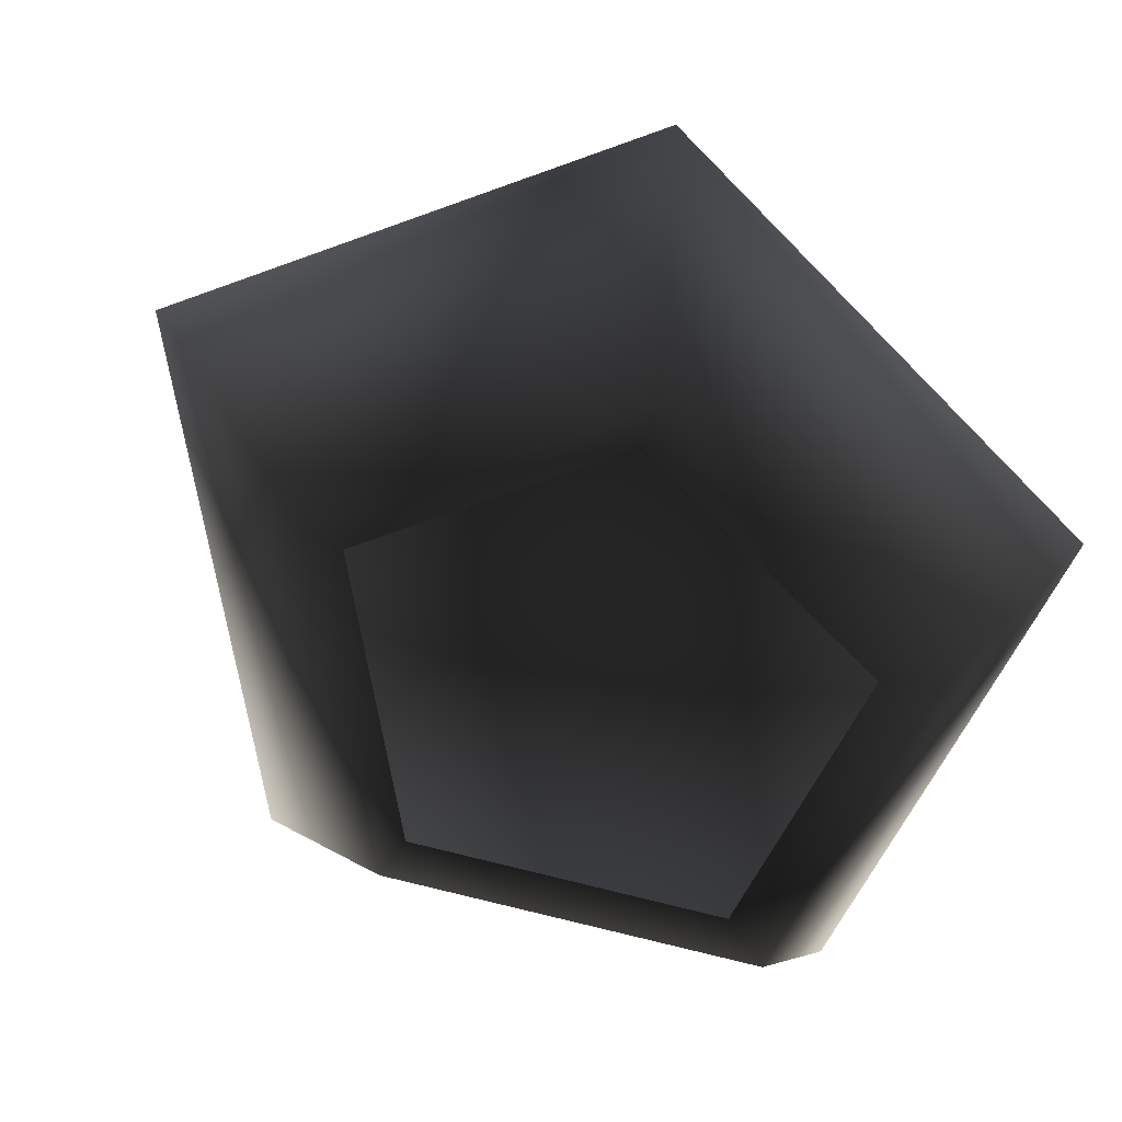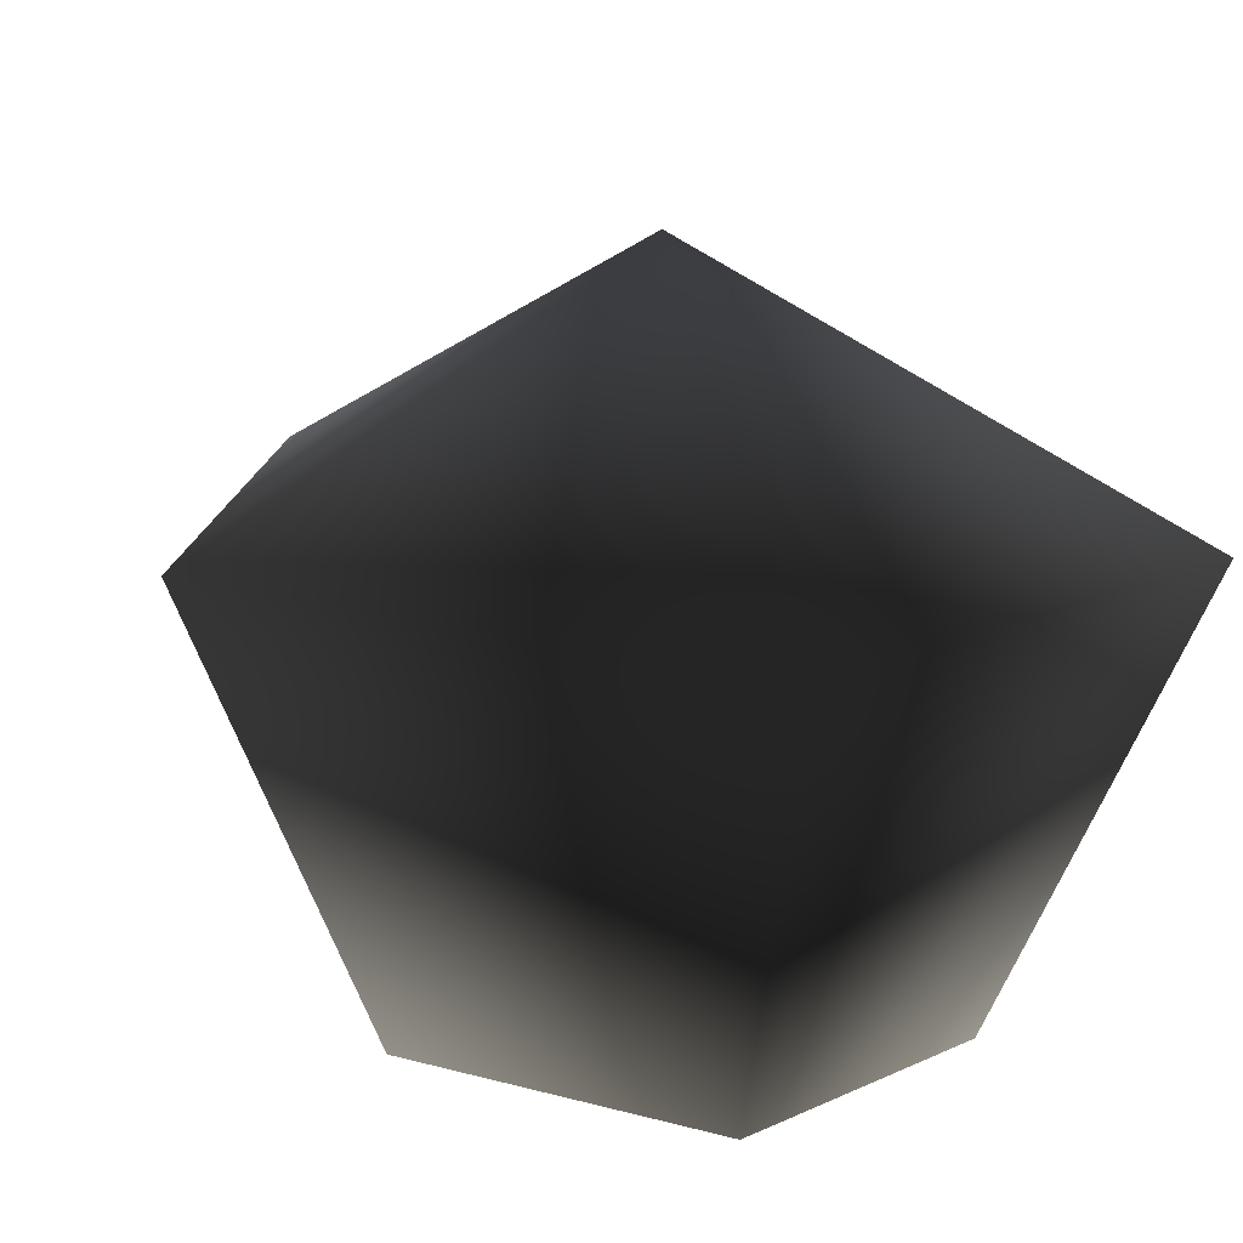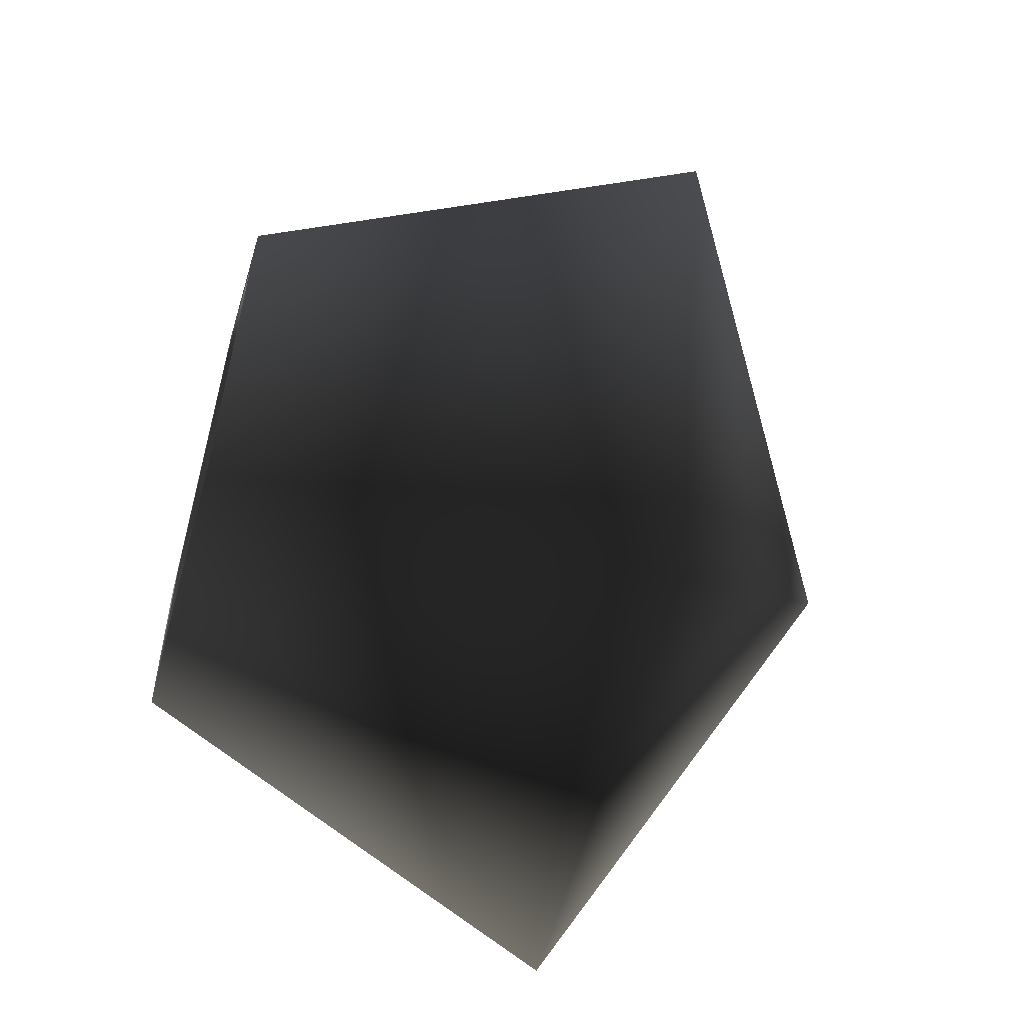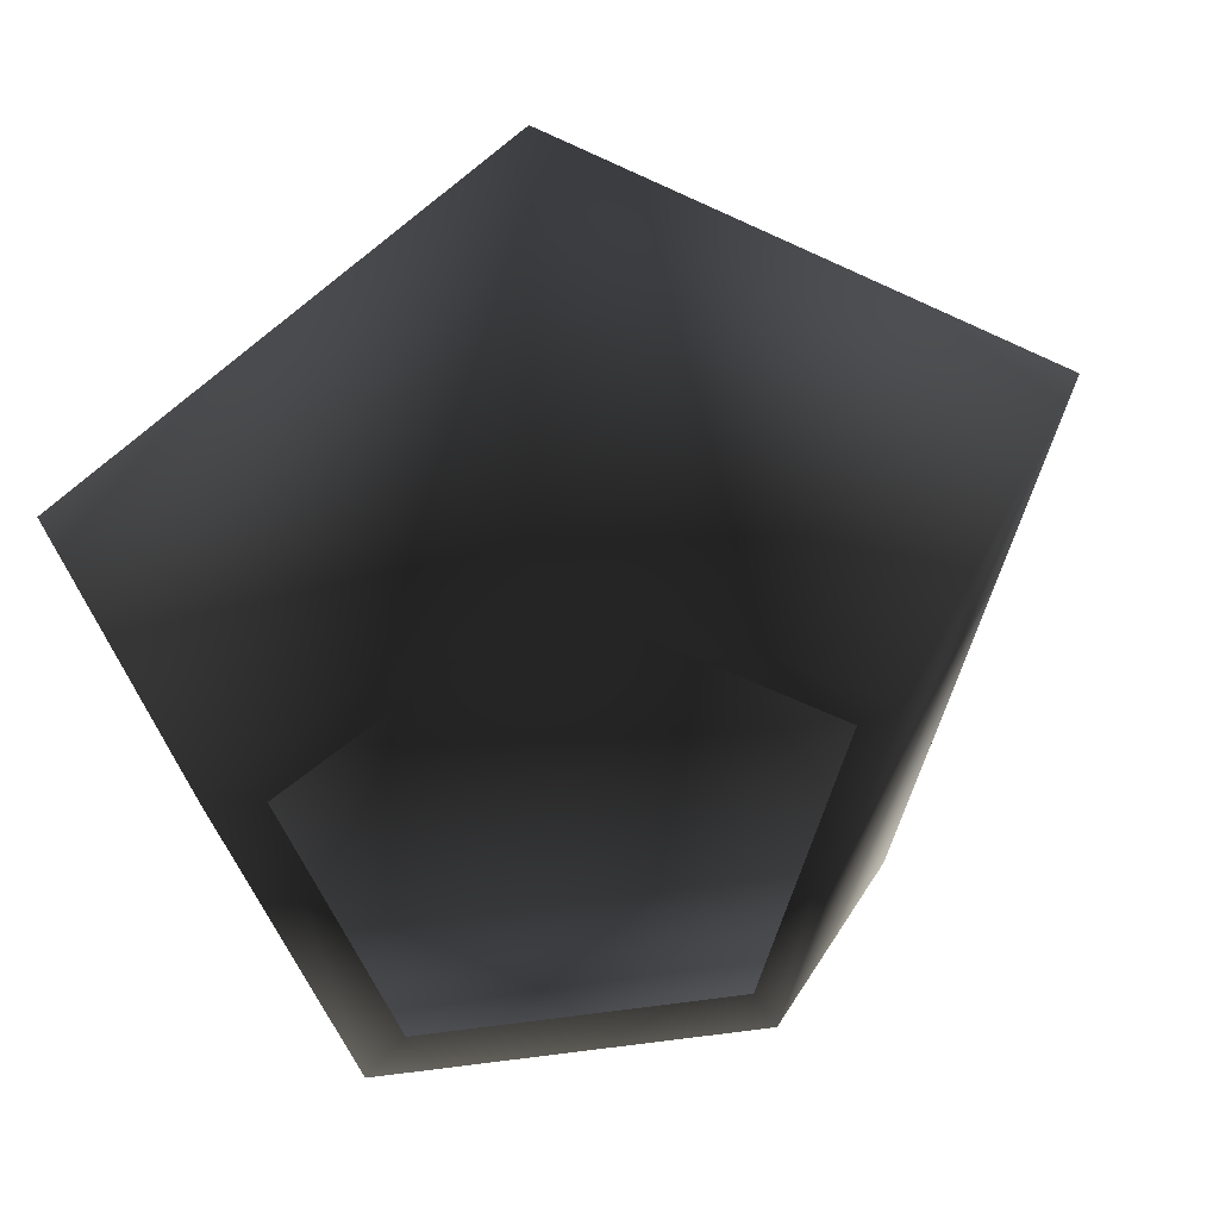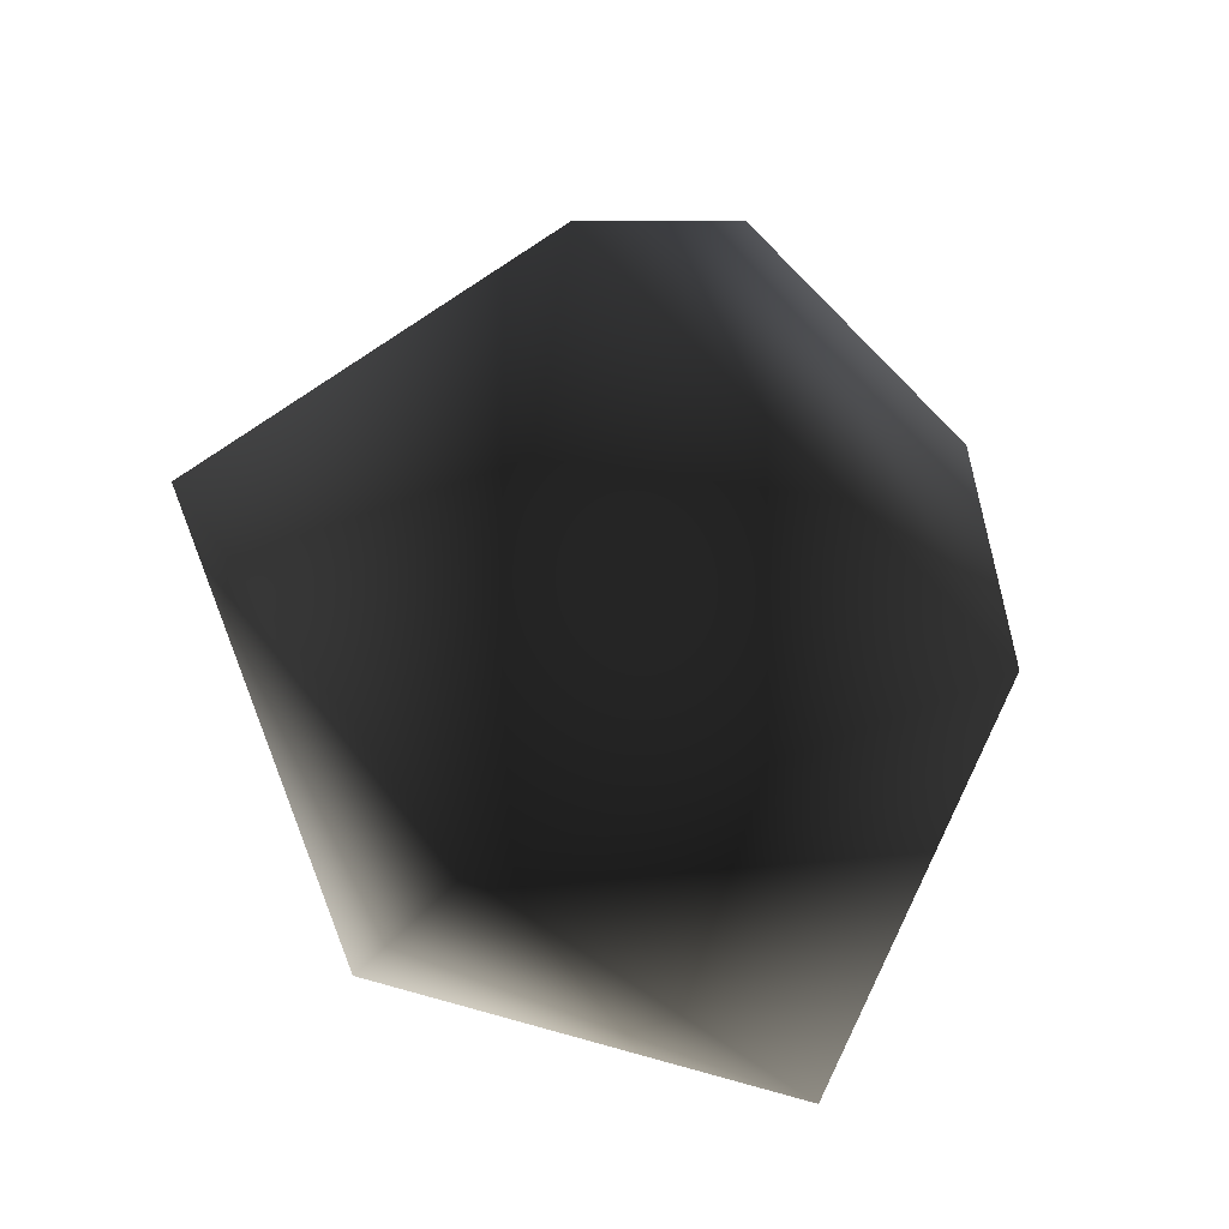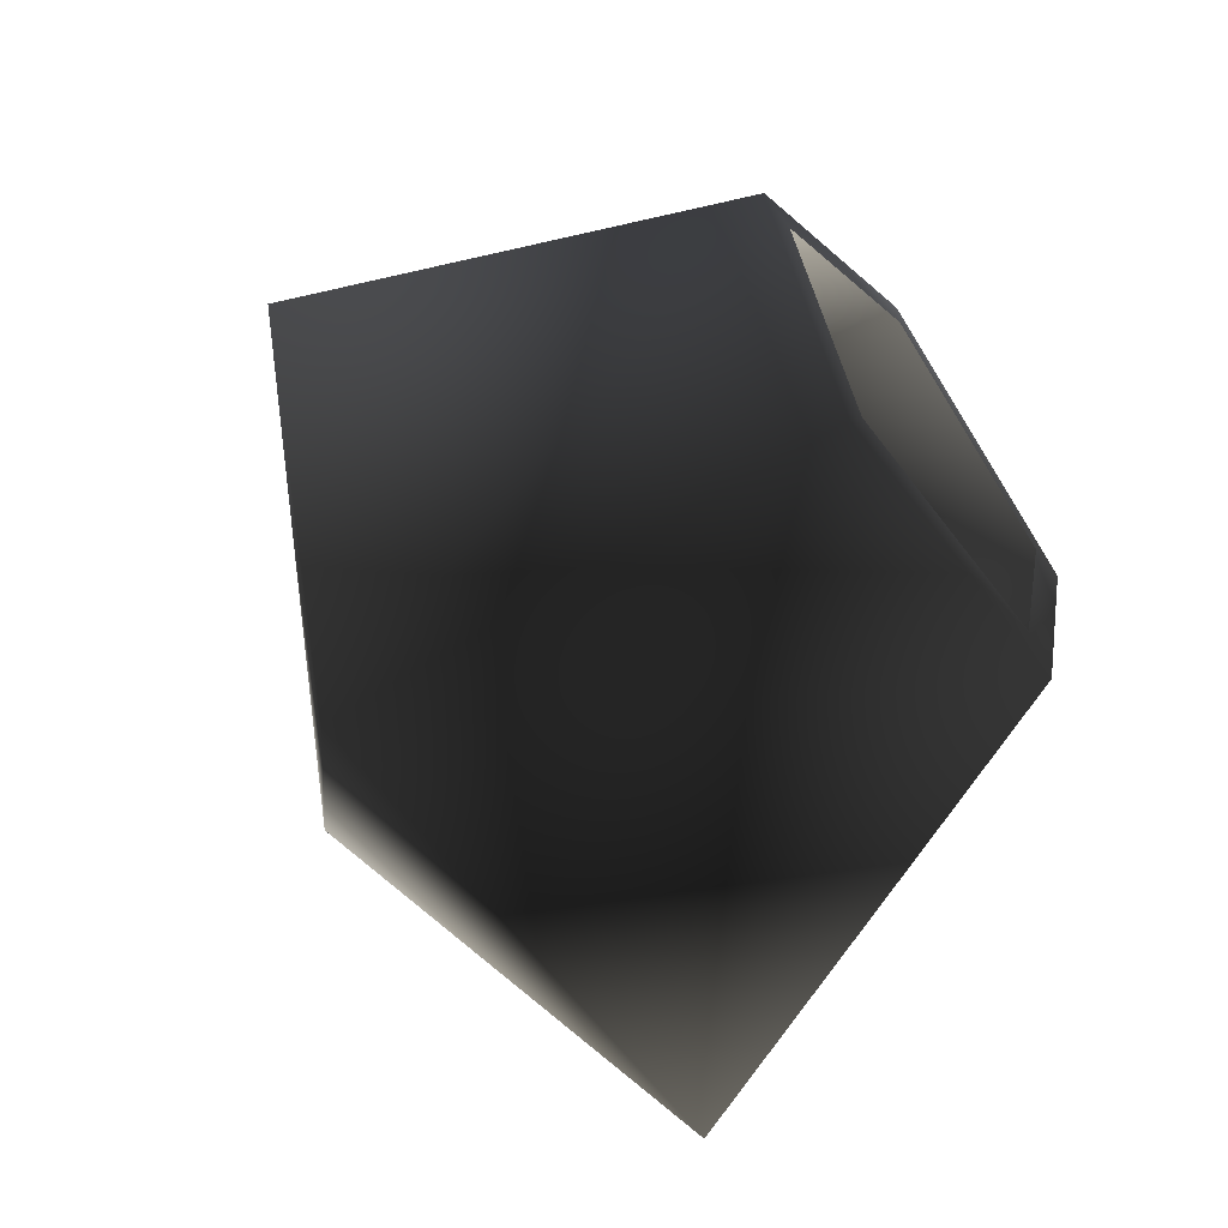
<metadata>
{"format":"obj","ext":"obj","renderer":"f3d","projection":"perspective","resolution":1024,"background":"white","views":[{"elev":-74.7,"azim":60.1,"up":"+Y"},{"elev":15.4,"azim":135.6,"up":"+Y"},{"elev":-57.6,"azim":74.7,"up":"+Z"},{"elev":-61.6,"azim":-65.9,"up":"+Y"},{"elev":34.7,"azim":-158.3,"up":"+Z"},{"elev":-62.1,"azim":-53.0,"up":"+Z"}]}
</metadata>
<code>
o #ID681
v 0.1148 -0.1131 0.1686
v 0.1116 -0.1111 0.1674
v 0.1116 -0.1131 0.1714
v 0.1116 -0.1131 0.1714
v 0.1116 -0.1111 0.1674
v 0.1148 -0.1131 0.1686
v 0.1116 -0.1166 0.1697
v 0.1135 -0.1166 0.1681
v 0.1135 -0.1166 0.1681
v 0.1116 -0.1166 0.1697
v 0.1083 -0.1131 0.1686
v 0.1083 -0.1131 0.1686
v 0.1136 -0.1131 0.1641
v 0.1136 -0.1131 0.1641
v 0.1097 -0.1166 0.1681
v 0.1097 -0.1166 0.1681
v 0.1127 -0.1166 0.1655
v 0.1127 -0.1166 0.1655
v 0.1116 -0.1166 0.1694
v 0.1132 -0.1166 0.168
v 0.1125 -0.1166 0.1658
v 0.11 -0.1166 0.168
v 0.1106 -0.1166 0.1658
v 0.1104 -0.1166 0.1655
v 0.1104 -0.1166 0.1655
v 0.1106 -0.1166 0.1658
v 0.1125 -0.1166 0.1658
v 0.11 -0.1166 0.168
v 0.1116 -0.1166 0.1694
v 0.1132 -0.1166 0.168
v 0.1095 -0.1131 0.1641
v 0.1095 -0.1131 0.1641
f 3 2 1
f 6 5 4
f 3 8 7
f 8 3 1
f 6 4 9
f 10 9 4
f 3 11 2
f 5 12 4
f 1 2 13
f 14 5 6
f 11 7 15
f 7 11 3
f 4 12 10
f 16 10 12
f 17 1 13
f 1 17 8
f 9 18 6
f 14 6 18
f 8 19 7
f 8 20 19
f 8 21 20
f 21 8 17
f 19 15 7
f 22 15 19
f 23 15 22
f 17 23 21
f 23 24 15
f 24 23 17
f 18 26 25
f 16 25 26
f 27 26 18
f 28 16 26
f 29 16 28
f 10 16 29
f 18 9 27
f 30 27 9
f 29 30 9
f 10 29 9
f 11 31 2
f 5 32 12
f 2 31 13
f 14 32 5
f 15 31 11
f 31 15 24
f 25 16 32
f 12 32 16
f 17 31 24
f 31 17 13
f 14 18 32
f 25 32 18

</code>
